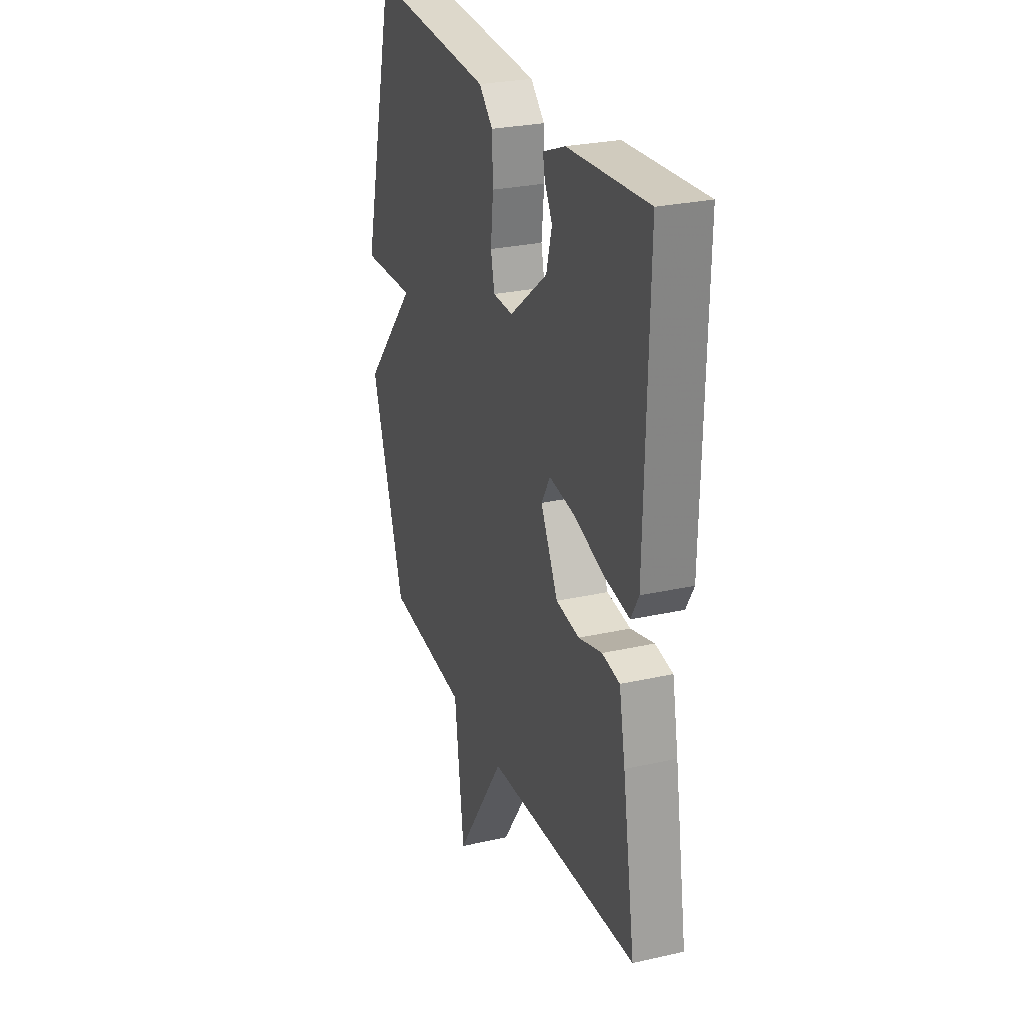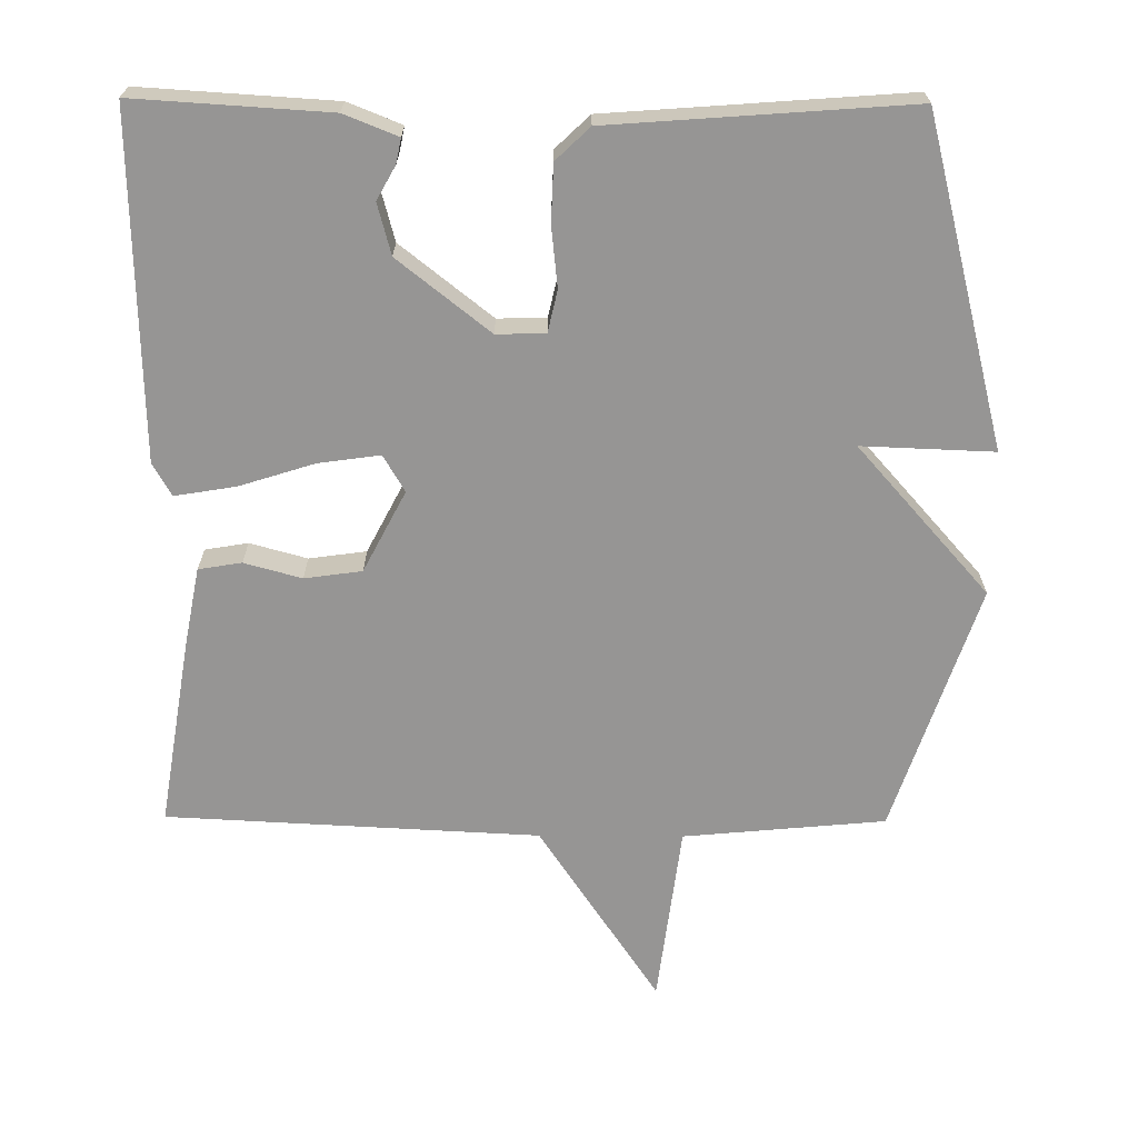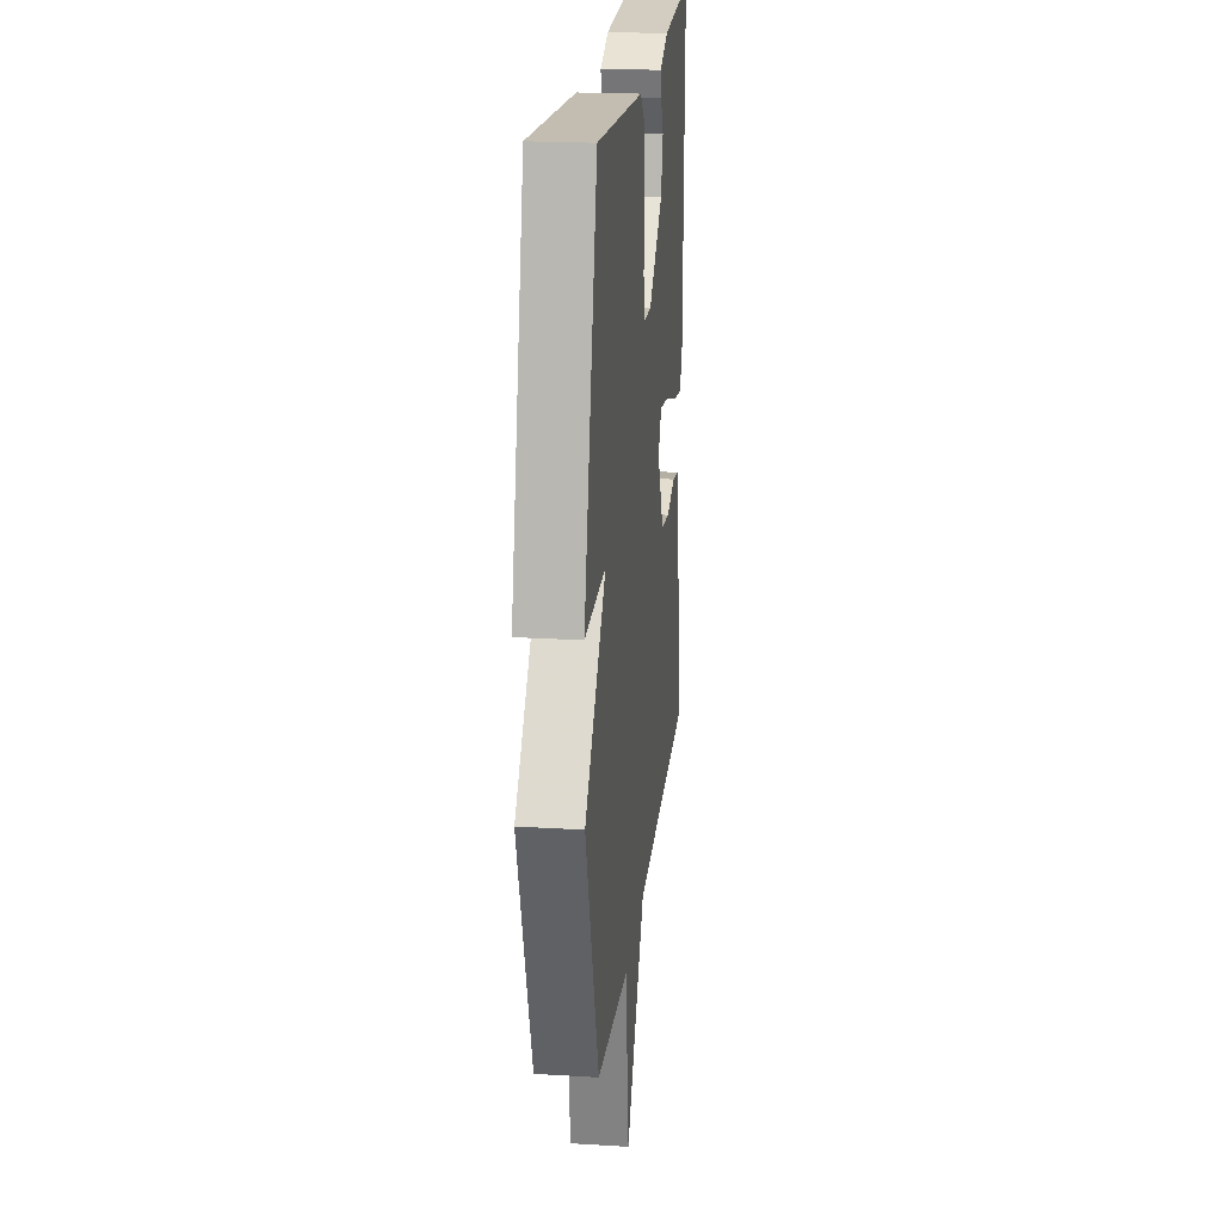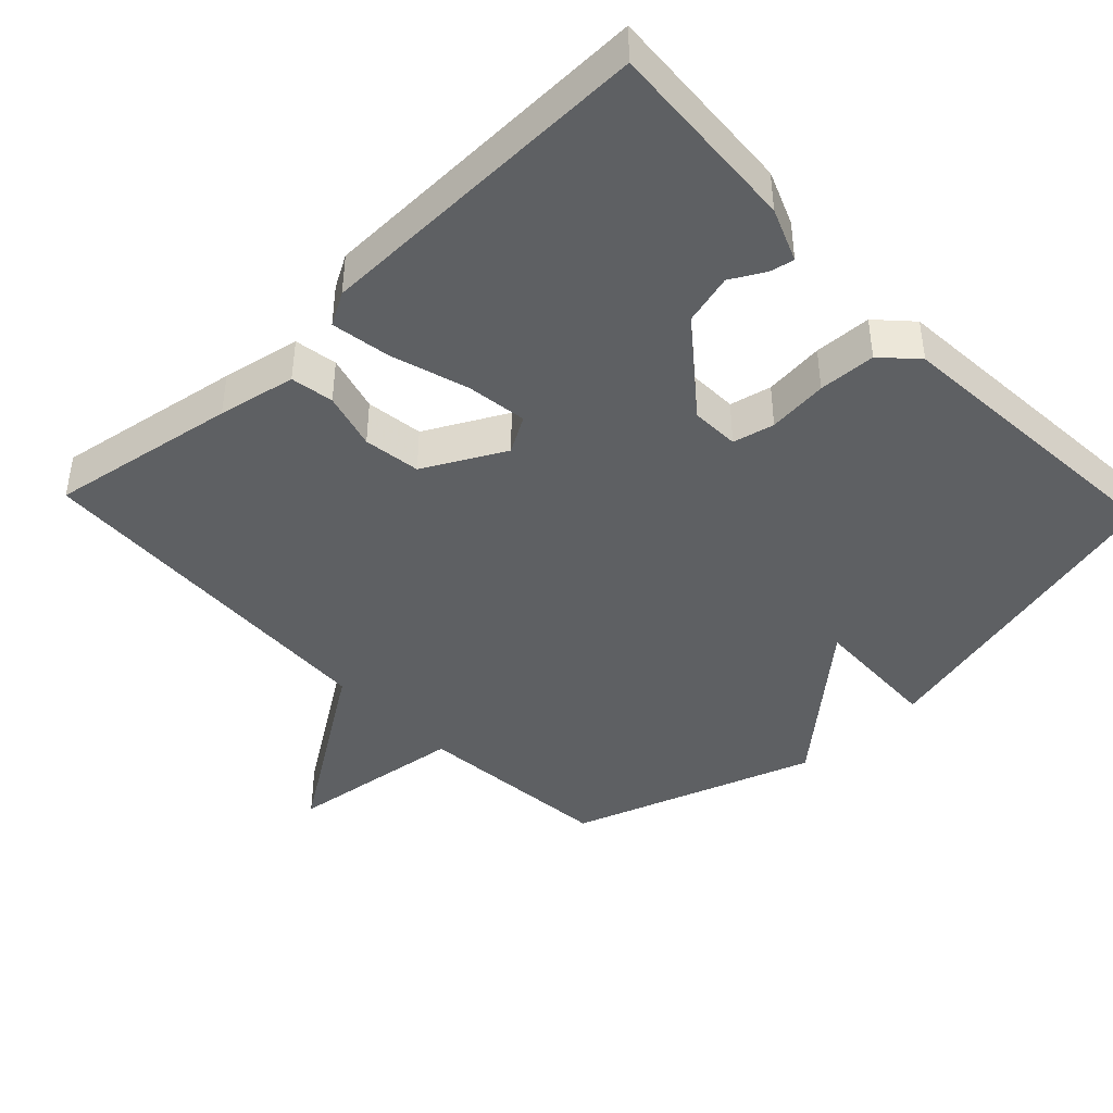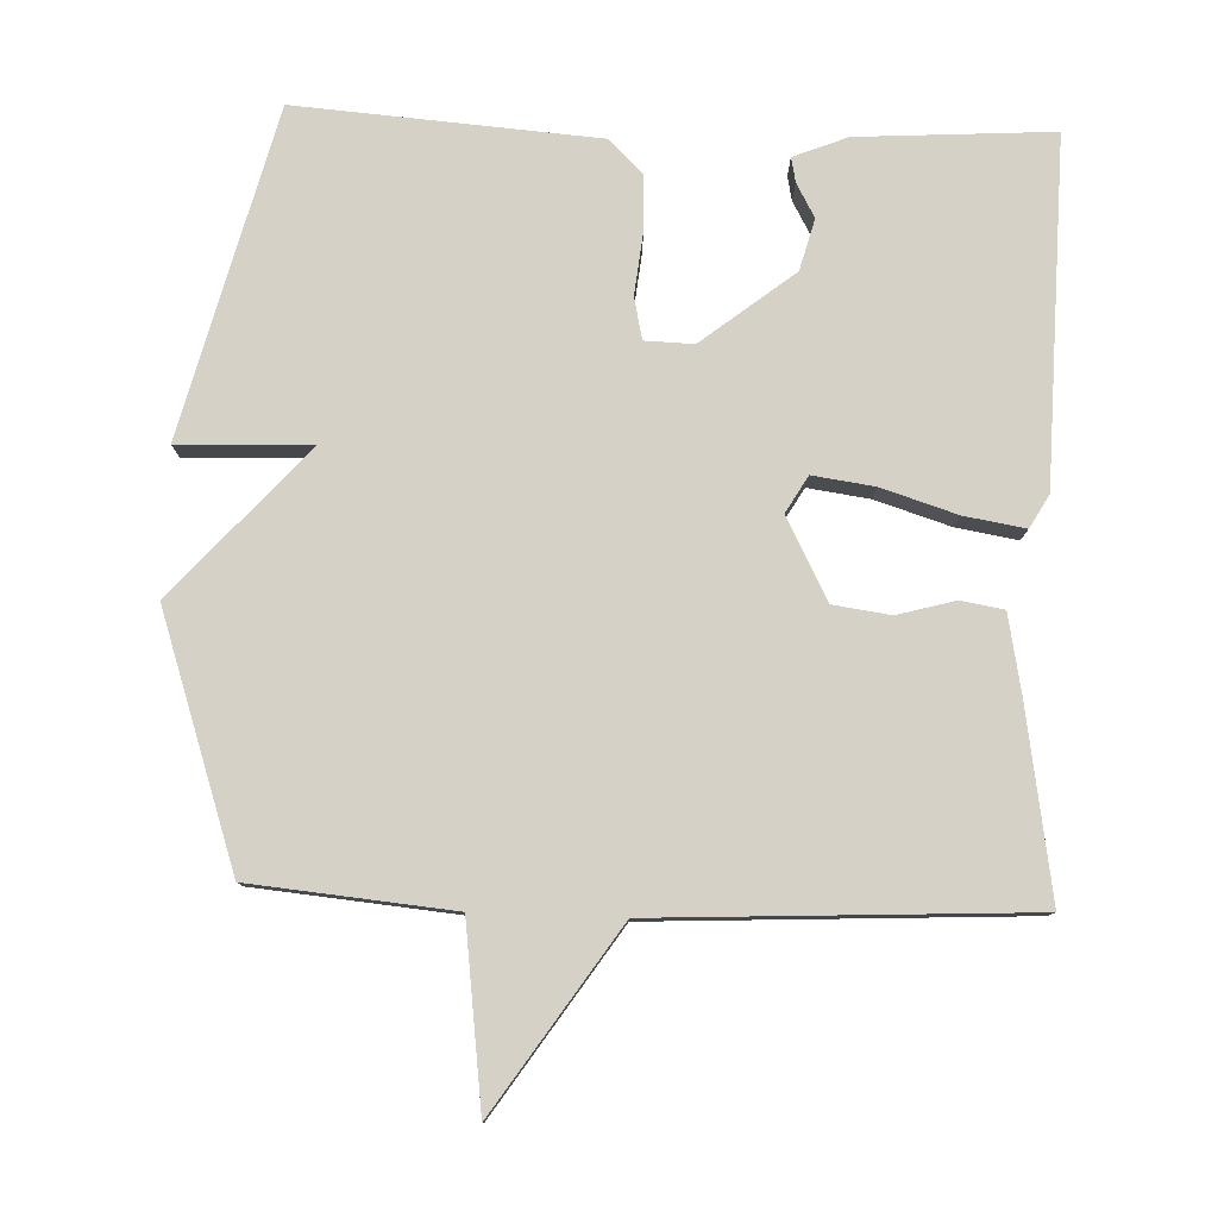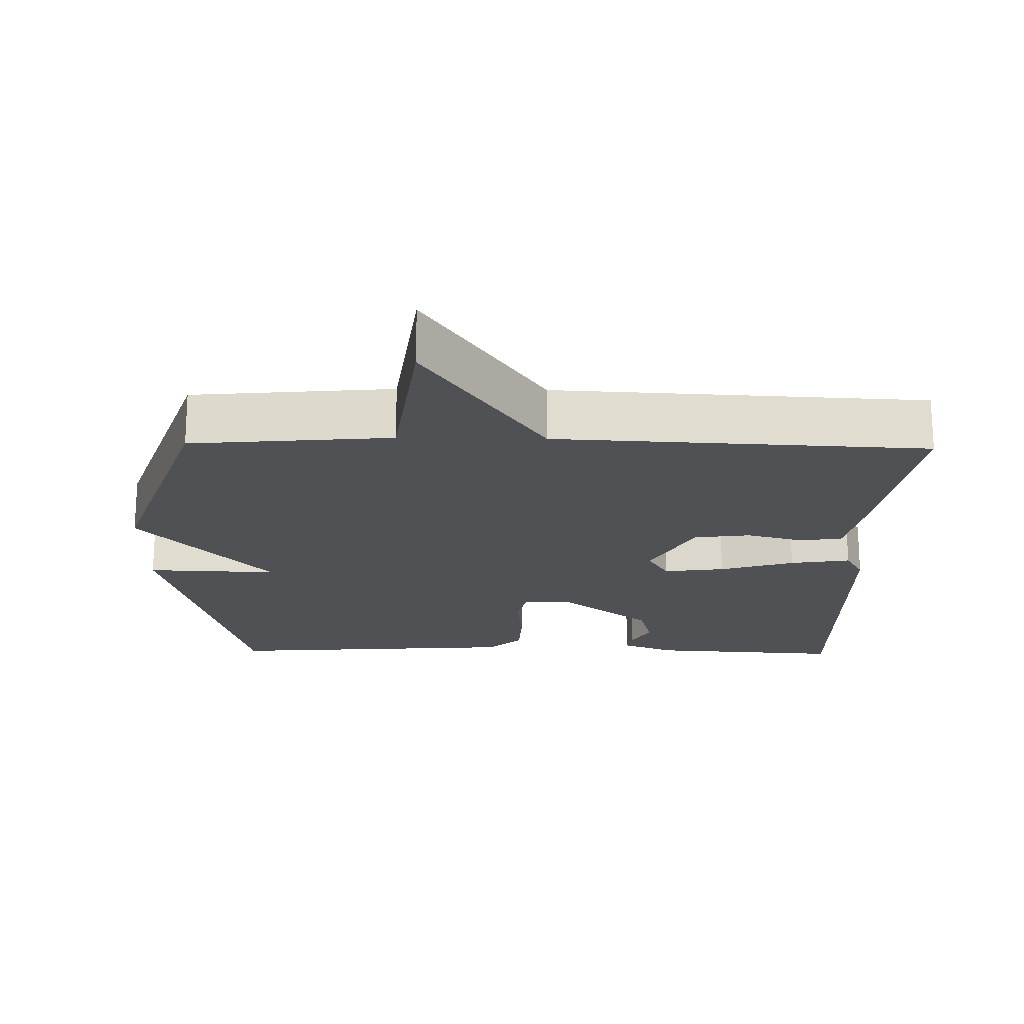
<metadata>
{"format":"obj","ext":"obj","renderer":"f3d","projection":"perspective","resolution":1024,"background":"white","views":[{"elev":27.0,"azim":-109.3,"up":"+Z"},{"elev":-67.5,"azim":-0.4,"up":"+Y"},{"elev":20.9,"azim":96.2,"up":"+Z"},{"elev":-42.6,"azim":-46.6,"up":"+Y"},{"elev":79.6,"azim":-177.9,"up":"+Y"},{"elev":-19.6,"azim":178.9,"up":"+Y"}]}
</metadata>
<code>
v 0.5 0.07 0.5
v 0.616 0.07 0.045
v 0.432 0.07 0.052
v 0.616 0.07 -0.155
v 0.5 0.07 -0.5
v 0.219 0.07 -0.526
v 0.187 0.07 -0.777
v 0.019 0.07 -0.526
v -0.5 0.07 -0.5
v -0.457 0.07 -0.237
v -0.436 0.07 -0.128
v -0.376 0.07 -0.118
v -0.296 0.07 -0.14
v -0.216 0.07 -0.129
v -0.157 0.07 -0.016
v -0.187 0.07 0.035
v -0.273 0.07 0.023
v -0.378 0.07 -0.01
v -0.463 0.07 -0.024
v -0.489 0.07 0.022
v -0.5 0.07 0.5
v -0.229 0.07 0.483
v -0.154 0.07 0.453
v -0.161 0.07 0.419
v -0.187 0.07 0.372
v -0.168 0.07 0.301
v -0.04 0.07 0.2
v 0.028 0.07 0.202
v 0.041 0.07 0.26
v 0.032 0.07 0.344
v 0.035 0.07 0.424
v 0.082 0.07 0.469
v 0.5 0 0.5
v 0.616 0 0.045
v 0.432 0 0.052
v 0.616 0 -0.155
v 0.5 0 -0.5
v 0.219 0 -0.526
v 0.187 0 -0.777
v 0.019 0 -0.526
v -0.5 0 -0.5
v -0.457 0 -0.237
v -0.436 0 -0.128
v -0.376 0 -0.118
v -0.296 0 -0.14
v -0.216 0 -0.129
v -0.157 0 -0.016
v -0.187 0 0.035
v -0.273 0 0.023
v -0.378 0 -0.01
v -0.463 0 -0.024
v -0.489 0 0.022
v -0.5 0 0.5
v -0.229 0 0.483
v -0.154 0 0.453
v -0.161 0 0.419
v -0.187 0 0.372
v -0.168 0 0.301
v -0.04 0 0.2
v 0.028 0 0.202
v 0.041 0 0.26
v 0.032 0 0.344
v 0.035 0 0.424
v 0.082 0 0.469
f 1 2 3
f 32 1 3
f 31 32 3
f 30 31 3
f 29 30 3
f 4 5 6
f 3 4 6
f 29 3 6
f 28 29 6
f 6 7 8
f 28 6 8
f 27 28 8
f 26 27 8
f 25 26 8
f 23 24 25
f 22 23 25
f 21 22 25
f 20 21 25
f 19 20 25
f 17 18 19 25
f 16 17 25
f 15 16 25
f 15 25 8
f 14 15 8
f 8 9 10
f 14 8 10
f 13 14 10
f 10 11 12 13
f 35 34 33
f 35 33 64
f 35 64 63
f 35 63 62
f 35 62 61
f 38 37 36
f 38 36 35
f 38 35 61
f 38 61 60
f 40 39 38
f 40 38 60
f 40 60 59
f 40 59 58
f 40 58 57
f 57 56 55
f 57 55 54
f 57 54 53
f 57 53 52
f 57 52 51
f 57 51 50 49
f 57 49 48
f 57 48 47
f 40 57 47
f 40 47 46
f 42 41 40
f 42 40 46
f 42 46 45
f 45 44 43 42
f 1 33 34 2
f 2 34 35 3
f 3 35 36 4
f 4 36 37 5
f 5 37 38 6
f 6 38 39 7
f 7 39 40 8
f 8 40 41 9
f 9 41 42 10
f 10 42 43 11
f 11 43 44 12
f 12 44 45 13
f 13 45 46 14
f 14 46 47 15
f 15 47 48 16
f 16 48 49 17
f 17 49 50 18
f 18 50 51 19
f 19 51 52 20
f 20 52 53 21
f 21 53 54 22
f 22 54 55 23
f 23 55 56 24
f 24 56 57 25
f 25 57 58 26
f 26 58 59 27
f 27 59 60 28
f 28 60 61 29
f 29 61 62 30
f 30 62 63 31
f 31 63 64 32
f 32 64 33 1

</code>
